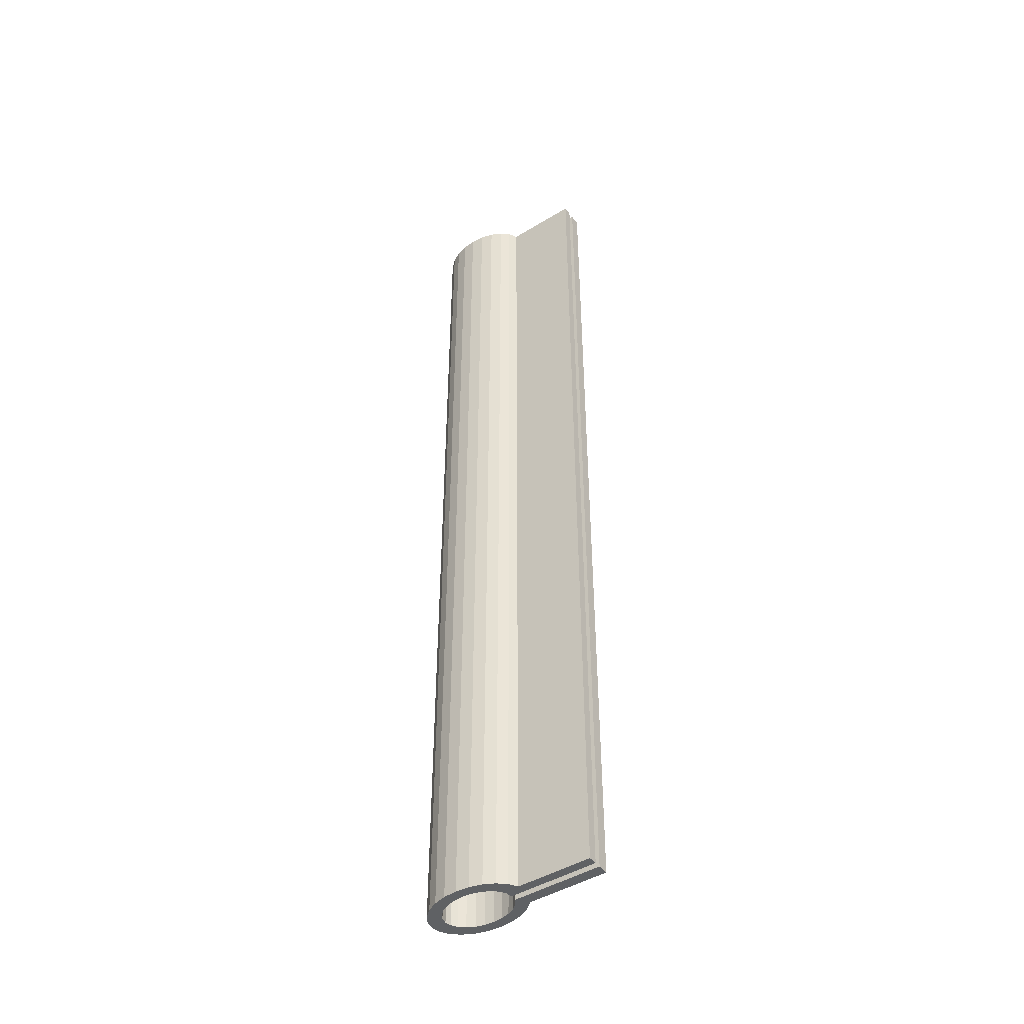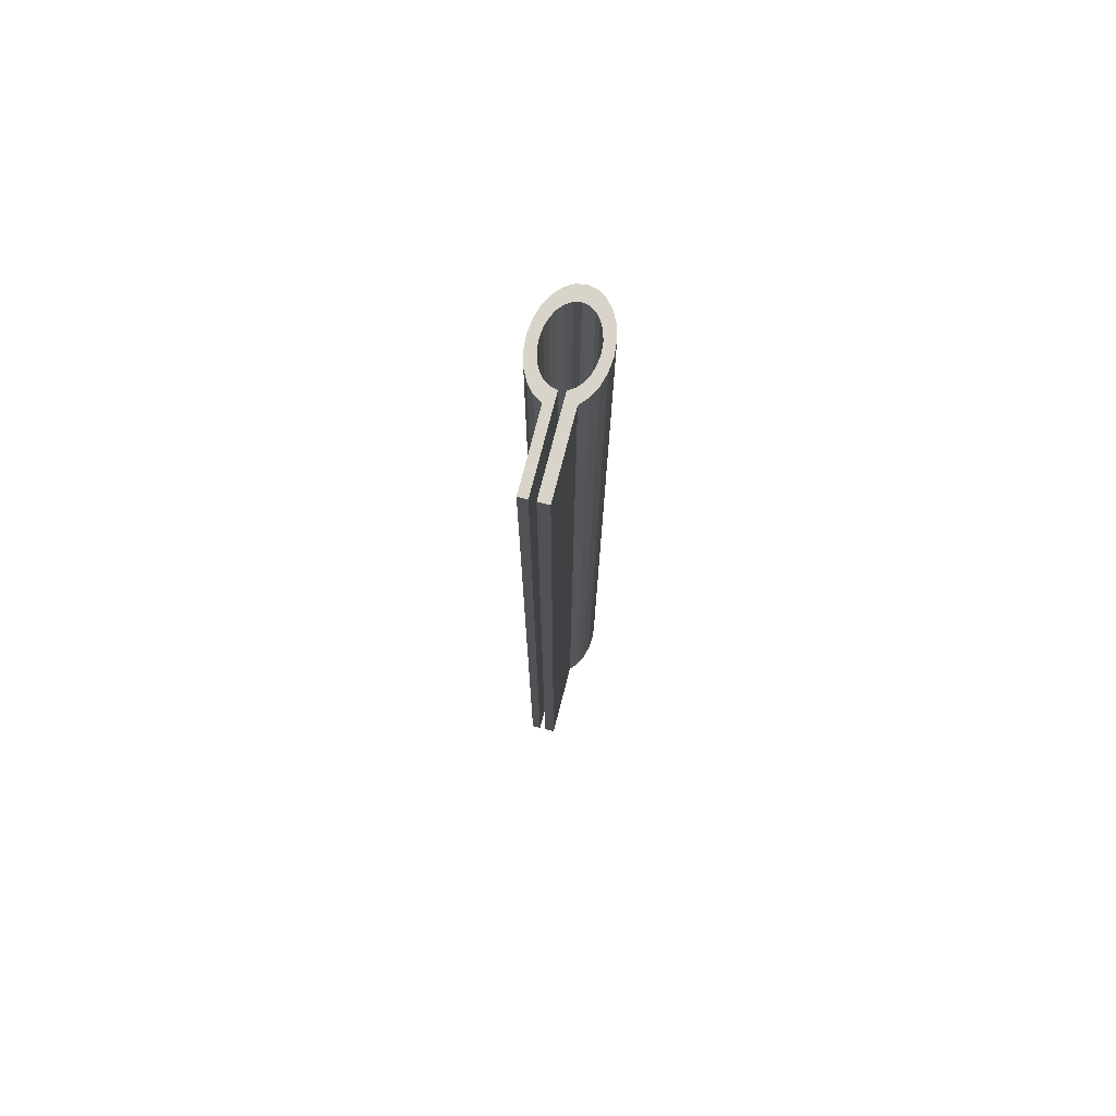
<metadata>
{"format":"obj","ext":"obj","renderer":"f3d","projection":"perspective","resolution":1024,"background":"white","views":[{"elev":-45.9,"azim":-145.1,"up":"+Z"},{"elev":75.1,"azim":-75.6,"up":"+Z"}]}
</metadata>
<code>
v 0.025 -0.005372 -0.1154
v 0.025 -0.005372 0.1154
v 0.02752 -0.006661 0.1154
v 0.02752 -0.006661 -0.1154
v 0.03046 -0.007471 0.1154
v 0.03046 -0.007471 -0.1154
v 0.03361 -0.007747 0.1154
v 0.03361 -0.007747 -0.1154
v 0.03676 -0.007471 0.1154
v 0.03676 -0.007471 -0.1154
v 0.03969 -0.006661 0.1154
v 0.03969 -0.006661 -0.1154
v 0.04221 -0.005372 0.1154
v 0.04221 -0.005372 -0.1154
v 0.04414 -0.003692 -0.1154
v 0.04414 -0.003692 0.1154
v 0.04414 0.004418 -0.1154
v 0.04221 0.006098 0.1154
v 0.04221 0.006098 -0.1154
v 0.04536 -0.001736 -0.1154
v 0.04414 0.004418 0.1154
v 0.04536 0.002462 -0.1154
v 0.04536 -0.001736 0.1154
v 0.04536 0.002462 0.1154
v 0.03969 0.007387 0.1154
v 0.03969 0.007387 -0.1154
v 0.04577 0.000363 -0.1154
v 0.04577 0.000363 0.1154
v 0.03676 0.008197 0.1154
v 0.03676 0.008197 -0.1154
v 0.03361 0.008474 0.1154
v 0.03361 0.008474 -0.1154
v 0.03046 0.008197 0.1154
v 0.03046 0.008197 -0.1154
v 0.02752 0.007387 0.1154
v 0.02752 0.007387 -0.1154
v 0.025 0.006098 0.1154
v 0.025 0.006098 -0.1154
v 0.02307 0.004418 -0.1154
v 0.02307 0.004418 0.1154
v 0.02186 0.002496 -0.1154
v 0.02186 0.002496 0.1154
v 0.004096 -0.001121 0.1154
v 0.004096 -0.003692 -0.1154
v 0.004096 -0.003692 0.1154
v 0.004096 -0.001121 -0.1154
v 0.02307 -0.003692 0.1154
v 0.0253 -0.001121 -0.1154
v 0.02307 -0.003692 -0.1154
v 0.0253 -0.001121 0.1154
v 0.02616 -0.002504 0.1154
v 0.02616 -0.002504 -0.1154
v 0.02752 -0.003692 0.1154
v 0.02752 -0.003692 -0.1154
v 0.02931 -0.004604 0.1154
v 0.02931 -0.004604 -0.1154
v 0.03138 -0.005176 0.1154
v 0.03138 -0.005176 -0.1154
v 0.03361 -0.005372 0.1154
v 0.03361 -0.005372 -0.1154
v 0.03583 -0.005176 0.1154
v 0.03583 -0.005176 -0.1154
v 0.03791 -0.004604 0.1154
v 0.03791 -0.004604 -0.1154
v 0.03969 -0.003692 -0.1154
v 0.03969 -0.003692 0.1154
v 0.04106 -0.002504 -0.1154
v 0.04192 -0.001121 0.1154
v 0.04106 -0.002504 0.1154
v 0.04192 -0.001121 -0.1154
v 0.04221 0.000363 0.1154
v 0.04221 0.000363 -0.1154
v 0.04192 0.001848 0.1154
v 0.04192 0.001848 -0.1154
v 0.04106 0.003231 0.1154
v 0.04106 0.003231 -0.1154
v 0.03969 0.004418 0.1154
v 0.03969 0.004418 -0.1154
v 0.03791 0.00533 -0.1154
v 0.03791 0.00533 0.1154
v 0.03583 0.005903 0.1154
v 0.03583 0.005903 -0.1154
v 0.03361 0.006098 0.1154
v 0.03361 0.006098 -0.1154
v 0.03138 0.005903 0.1154
v 0.03138 0.005903 -0.1154
v 0.02931 0.00533 0.1154
v 0.02931 0.00533 -0.1154
v 0.02752 0.004418 0.1154
v 0.02752 0.004418 -0.1154
v 0.02616 0.003231 -0.1154
v 0.02616 0.003231 0.1154
v 0.0253 0.001848 -0.1154
v 0.0253 0.001848 0.1154
v 0.025 0.000363 -0.1154
v 0.025 0.000363 0.1154
v 0.004096 0.000363 -0.1154
v 0.004096 0.002496 0.1154
v 0.004096 0.000363 0.1154
v 0.004096 0.002496 -0.1154
v 0.025 -0.005372 -0.1154
v 0.025 -0.005372 -0.1154
v 0.025 -0.005372 -0.1154
v 0.025 -0.005372 0.1154
v 0.025 -0.005372 0.1154
v 0.025 -0.005372 0.1154
v 0.02752 -0.006661 0.1154
v 0.02752 -0.006661 0.1154
v 0.02752 -0.006661 0.1154
v 0.02752 -0.006661 -0.1154
v 0.02752 -0.006661 -0.1154
v 0.02752 -0.006661 -0.1154
v 0.03046 -0.007471 0.1154
v 0.03046 -0.007471 0.1154
v 0.03046 -0.007471 0.1154
v 0.03046 -0.007471 -0.1154
v 0.03046 -0.007471 -0.1154
v 0.03046 -0.007471 -0.1154
v 0.03361 -0.007747 0.1154
v 0.03361 -0.007747 0.1154
v 0.03361 -0.007747 0.1154
v 0.03361 -0.007747 -0.1154
v 0.03361 -0.007747 -0.1154
v 0.03361 -0.007747 -0.1154
v 0.03676 -0.007471 0.1154
v 0.03676 -0.007471 0.1154
v 0.03676 -0.007471 0.1154
v 0.03676 -0.007471 -0.1154
v 0.03676 -0.007471 -0.1154
v 0.03676 -0.007471 -0.1154
v 0.03969 -0.006661 0.1154
v 0.03969 -0.006661 0.1154
v 0.03969 -0.006661 0.1154
v 0.03969 -0.006661 -0.1154
v 0.03969 -0.006661 -0.1154
v 0.03969 -0.006661 -0.1154
v 0.04221 -0.005372 0.1154
v 0.04221 -0.005372 0.1154
v 0.04221 -0.005372 0.1154
v 0.04221 -0.005372 -0.1154
v 0.04221 -0.005372 -0.1154
v 0.04221 -0.005372 -0.1154
v 0.04414 -0.003692 -0.1154
v 0.04414 -0.003692 -0.1154
v 0.04414 -0.003692 -0.1154
v 0.04414 -0.003692 -0.1154
v 0.04414 -0.003692 -0.1154
v 0.04414 -0.003692 0.1154
v 0.04414 -0.003692 0.1154
v 0.04414 -0.003692 0.1154
v 0.04414 -0.003692 0.1154
v 0.04414 -0.003692 0.1154
v 0.04414 0.004418 -0.1154
v 0.04414 0.004418 -0.1154
v 0.04414 0.004418 -0.1154
v 0.04414 0.004418 -0.1154
v 0.04414 0.004418 -0.1154
v 0.04221 0.006098 0.1154
v 0.04221 0.006098 0.1154
v 0.04221 0.006098 0.1154
v 0.04221 0.006098 -0.1154
v 0.04221 0.006098 -0.1154
v 0.04221 0.006098 -0.1154
v 0.04536 -0.001736 -0.1154
v 0.04536 -0.001736 -0.1154
v 0.04536 -0.001736 -0.1154
v 0.04414 0.004418 0.1154
v 0.04414 0.004418 0.1154
v 0.04414 0.004418 0.1154
v 0.04414 0.004418 0.1154
v 0.04414 0.004418 0.1154
v 0.04536 0.002462 -0.1154
v 0.04536 0.002462 -0.1154
v 0.04536 0.002462 -0.1154
v 0.04536 -0.001736 0.1154
v 0.04536 -0.001736 0.1154
v 0.04536 -0.001736 0.1154
v 0.04536 0.002462 0.1154
v 0.04536 0.002462 0.1154
v 0.04536 0.002462 0.1154
v 0.03969 0.007387 0.1154
v 0.03969 0.007387 0.1154
v 0.03969 0.007387 0.1154
v 0.03969 0.007387 -0.1154
v 0.03969 0.007387 -0.1154
v 0.03969 0.007387 -0.1154
v 0.04577 0.000363 -0.1154
v 0.04577 0.000363 -0.1154
v 0.04577 0.000363 -0.1154
v 0.04577 0.000363 0.1154
v 0.04577 0.000363 0.1154
v 0.04577 0.000363 0.1154
v 0.03676 0.008197 0.1154
v 0.03676 0.008197 0.1154
v 0.03676 0.008197 0.1154
v 0.03676 0.008197 -0.1154
v 0.03676 0.008197 -0.1154
v 0.03676 0.008197 -0.1154
v 0.03361 0.008474 0.1154
v 0.03361 0.008474 0.1154
v 0.03361 0.008474 0.1154
v 0.03361 0.008474 -0.1154
v 0.03361 0.008474 -0.1154
v 0.03361 0.008474 -0.1154
v 0.03046 0.008197 0.1154
v 0.03046 0.008197 0.1154
v 0.03046 0.008197 0.1154
v 0.03046 0.008197 -0.1154
v 0.03046 0.008197 -0.1154
v 0.03046 0.008197 -0.1154
v 0.02752 0.007387 0.1154
v 0.02752 0.007387 0.1154
v 0.02752 0.007387 0.1154
v 0.02752 0.007387 -0.1154
v 0.02752 0.007387 -0.1154
v 0.02752 0.007387 -0.1154
v 0.025 0.006098 0.1154
v 0.025 0.006098 0.1154
v 0.025 0.006098 0.1154
v 0.025 0.006098 -0.1154
v 0.025 0.006098 -0.1154
v 0.025 0.006098 -0.1154
v 0.02307 0.004418 -0.1154
v 0.02307 0.004418 -0.1154
v 0.02307 0.004418 -0.1154
v 0.02307 0.004418 -0.1154
v 0.02307 0.004418 -0.1154
v 0.02307 0.004418 0.1154
v 0.02307 0.004418 0.1154
v 0.02307 0.004418 0.1154
v 0.02307 0.004418 0.1154
v 0.02307 0.004418 0.1154
v 0.02186 0.002496 -0.1154
v 0.02186 0.002496 -0.1154
v 0.02186 0.002496 -0.1154
v 0.02186 0.002496 -0.1154
v 0.02186 0.002496 -0.1154
v 0.02186 0.002496 0.1154
v 0.02186 0.002496 0.1154
v 0.02186 0.002496 0.1154
v 0.02186 0.002496 0.1154
v 0.02186 0.002496 0.1154
v 0.004096 -0.001121 0.1154
v 0.004096 -0.001121 0.1154
v 0.004096 -0.001121 0.1154
v 0.004096 -0.001121 0.1154
v 0.004096 -0.001121 0.1154
v 0.004096 -0.003692 -0.1154
v 0.004096 -0.003692 -0.1154
v 0.004096 -0.003692 -0.1154
v 0.004096 -0.003692 -0.1154
v 0.004096 -0.003692 -0.1154
v 0.004096 -0.003692 0.1154
v 0.004096 -0.003692 0.1154
v 0.004096 -0.003692 0.1154
v 0.004096 -0.003692 0.1154
v 0.004096 -0.003692 0.1154
v 0.004096 -0.001121 -0.1154
v 0.004096 -0.001121 -0.1154
v 0.004096 -0.001121 -0.1154
v 0.004096 -0.001121 -0.1154
v 0.004096 -0.001121 -0.1154
v 0.02307 -0.003692 0.1154
v 0.02307 -0.003692 0.1154
v 0.02307 -0.003692 0.1154
v 0.0253 -0.001121 -0.1154
v 0.0253 -0.001121 -0.1154
v 0.0253 -0.001121 -0.1154
v 0.0253 -0.001121 -0.1154
v 0.0253 -0.001121 -0.1154
v 0.02307 -0.003692 -0.1154
v 0.02307 -0.003692 -0.1154
v 0.02307 -0.003692 -0.1154
v 0.0253 -0.001121 0.1154
v 0.0253 -0.001121 0.1154
v 0.0253 -0.001121 0.1154
v 0.0253 -0.001121 0.1154
v 0.0253 -0.001121 0.1154
v 0.02616 -0.002504 0.1154
v 0.02616 -0.002504 0.1154
v 0.02616 -0.002504 0.1154
v 0.02616 -0.002504 0.1154
v 0.02616 -0.002504 0.1154
v 0.02616 -0.002504 -0.1154
v 0.02616 -0.002504 -0.1154
v 0.02616 -0.002504 -0.1154
v 0.02616 -0.002504 -0.1154
v 0.02616 -0.002504 -0.1154
v 0.02752 -0.003692 0.1154
v 0.02752 -0.003692 0.1154
v 0.02752 -0.003692 0.1154
v 0.02752 -0.003692 -0.1154
v 0.02752 -0.003692 -0.1154
v 0.02752 -0.003692 -0.1154
v 0.02931 -0.004604 0.1154
v 0.02931 -0.004604 0.1154
v 0.02931 -0.004604 0.1154
v 0.02931 -0.004604 -0.1154
v 0.02931 -0.004604 -0.1154
v 0.02931 -0.004604 -0.1154
v 0.03138 -0.005176 0.1154
v 0.03138 -0.005176 0.1154
v 0.03138 -0.005176 0.1154
v 0.03138 -0.005176 -0.1154
v 0.03138 -0.005176 -0.1154
v 0.03138 -0.005176 -0.1154
v 0.03361 -0.005372 0.1154
v 0.03361 -0.005372 0.1154
v 0.03361 -0.005372 0.1154
v 0.03361 -0.005372 -0.1154
v 0.03361 -0.005372 -0.1154
v 0.03361 -0.005372 -0.1154
v 0.03583 -0.005176 0.1154
v 0.03583 -0.005176 0.1154
v 0.03583 -0.005176 0.1154
v 0.03583 -0.005176 -0.1154
v 0.03583 -0.005176 -0.1154
v 0.03583 -0.005176 -0.1154
v 0.03791 -0.004604 0.1154
v 0.03791 -0.004604 0.1154
v 0.03791 -0.004604 0.1154
v 0.03791 -0.004604 -0.1154
v 0.03791 -0.004604 -0.1154
v 0.03791 -0.004604 -0.1154
v 0.03969 -0.003692 -0.1154
v 0.03969 -0.003692 -0.1154
v 0.03969 -0.003692 -0.1154
v 0.03969 -0.003692 0.1154
v 0.03969 -0.003692 0.1154
v 0.03969 -0.003692 0.1154
v 0.04106 -0.002504 -0.1154
v 0.04106 -0.002504 -0.1154
v 0.04106 -0.002504 -0.1154
v 0.04106 -0.002504 -0.1154
v 0.04106 -0.002504 -0.1154
v 0.04192 -0.001121 0.1154
v 0.04192 -0.001121 0.1154
v 0.04192 -0.001121 0.1154
v 0.04106 -0.002504 0.1154
v 0.04106 -0.002504 0.1154
v 0.04106 -0.002504 0.1154
v 0.04106 -0.002504 0.1154
v 0.04106 -0.002504 0.1154
v 0.04192 -0.001121 -0.1154
v 0.04192 -0.001121 -0.1154
v 0.04192 -0.001121 -0.1154
v 0.04221 0.000363 0.1154
v 0.04221 0.000363 0.1154
v 0.04221 0.000363 0.1154
v 0.04221 0.000363 -0.1154
v 0.04221 0.000363 -0.1154
v 0.04221 0.000363 -0.1154
v 0.04192 0.001848 0.1154
v 0.04192 0.001848 0.1154
v 0.04192 0.001848 0.1154
v 0.04192 0.001848 -0.1154
v 0.04192 0.001848 -0.1154
v 0.04192 0.001848 -0.1154
v 0.04106 0.003231 0.1154
v 0.04106 0.003231 0.1154
v 0.04106 0.003231 0.1154
v 0.04106 0.003231 0.1154
v 0.04106 0.003231 0.1154
v 0.04106 0.003231 -0.1154
v 0.04106 0.003231 -0.1154
v 0.04106 0.003231 -0.1154
v 0.04106 0.003231 -0.1154
v 0.04106 0.003231 -0.1154
v 0.03969 0.004418 0.1154
v 0.03969 0.004418 0.1154
v 0.03969 0.004418 0.1154
v 0.03969 0.004418 -0.1154
v 0.03969 0.004418 -0.1154
v 0.03969 0.004418 -0.1154
v 0.03791 0.00533 -0.1154
v 0.03791 0.00533 -0.1154
v 0.03791 0.00533 -0.1154
v 0.03791 0.00533 0.1154
v 0.03791 0.00533 0.1154
v 0.03791 0.00533 0.1154
v 0.03583 0.005903 0.1154
v 0.03583 0.005903 0.1154
v 0.03583 0.005903 0.1154
v 0.03583 0.005903 -0.1154
v 0.03583 0.005903 -0.1154
v 0.03583 0.005903 -0.1154
v 0.03361 0.006098 0.1154
v 0.03361 0.006098 0.1154
v 0.03361 0.006098 0.1154
v 0.03361 0.006098 -0.1154
v 0.03361 0.006098 -0.1154
v 0.03361 0.006098 -0.1154
v 0.03138 0.005903 0.1154
v 0.03138 0.005903 0.1154
v 0.03138 0.005903 0.1154
v 0.03138 0.005903 -0.1154
v 0.03138 0.005903 -0.1154
v 0.03138 0.005903 -0.1154
v 0.02931 0.00533 0.1154
v 0.02931 0.00533 0.1154
v 0.02931 0.00533 0.1154
v 0.02931 0.00533 -0.1154
v 0.02931 0.00533 -0.1154
v 0.02931 0.00533 -0.1154
v 0.02752 0.004418 0.1154
v 0.02752 0.004418 0.1154
v 0.02752 0.004418 0.1154
v 0.02752 0.004418 -0.1154
v 0.02752 0.004418 -0.1154
v 0.02752 0.004418 -0.1154
v 0.02616 0.003231 -0.1154
v 0.02616 0.003231 -0.1154
v 0.02616 0.003231 -0.1154
v 0.02616 0.003231 -0.1154
v 0.02616 0.003231 -0.1154
v 0.02616 0.003231 0.1154
v 0.02616 0.003231 0.1154
v 0.02616 0.003231 0.1154
v 0.02616 0.003231 0.1154
v 0.02616 0.003231 0.1154
v 0.0253 0.001848 -0.1154
v 0.0253 0.001848 -0.1154
v 0.0253 0.001848 -0.1154
v 0.0253 0.001848 0.1154
v 0.0253 0.001848 0.1154
v 0.0253 0.001848 0.1154
v 0.025 0.000363 -0.1154
v 0.025 0.000363 -0.1154
v 0.025 0.000363 -0.1154
v 0.025 0.000363 -0.1154
v 0.025 0.000363 -0.1154
v 0.025 0.000363 0.1154
v 0.025 0.000363 0.1154
v 0.025 0.000363 0.1154
v 0.025 0.000363 0.1154
v 0.025 0.000363 0.1154
v 0.004096 0.000363 -0.1154
v 0.004096 0.000363 -0.1154
v 0.004096 0.000363 -0.1154
v 0.004096 0.000363 -0.1154
v 0.004096 0.000363 -0.1154
v 0.004096 0.002496 0.1154
v 0.004096 0.002496 0.1154
v 0.004096 0.002496 0.1154
v 0.004096 0.002496 0.1154
v 0.004096 0.002496 0.1154
v 0.004096 0.000363 0.1154
v 0.004096 0.000363 0.1154
v 0.004096 0.000363 0.1154
v 0.004096 0.000363 0.1154
v 0.004096 0.000363 0.1154
v 0.004096 0.002496 -0.1154
v 0.004096 0.002496 -0.1154
v 0.004096 0.002496 -0.1154
v 0.004096 0.002496 -0.1154
v 0.004096 0.002496 -0.1154
f 103 109 106
f 109 103 112
f 112 115 109
f 115 112 118
f 118 121 115
f 121 118 124
f 124 127 121
f 127 124 130
f 130 133 127
f 133 130 136
f 136 139 133
f 139 136 142
f 147 139 142
f 139 147 152
f 165 149 144
f 149 165 176
f 154 179 173
f 162 170 156
f 170 162 159
f 188 176 165
f 179 154 168
f 191 173 179
f 162 182 159
f 182 162 185
f 176 188 191
f 173 191 188
f 185 194 182
f 194 185 197
f 197 200 194
f 200 197 203
f 203 206 200
f 206 203 209
f 209 212 206
f 212 209 215
f 215 218 212
f 218 215 221
f 226 218 221
f 218 226 231
f 235 230 225
f 230 235 240
f 245 250 255
f 250 245 260
f 254 249 244
f 259 244 249
f 252 265 257
f 256 264 251
f 47 43 45
f 253 243 263
f 246 269 261
f 262 270 247
f 258 271 248
f 44 49 46
f 265 252 273
f 272 251 264
f 47 50 43
f 243 274 263
f 269 246 277
f 278 247 270
f 266 271 258
f 46 49 48
f 103 265 273
f 272 264 102
f 2 50 47
f 263 274 104
f 280 267 275
f 276 268 281
f 266 101 271
f 49 1 48
f 265 103 106
f 105 102 264
f 2 51 50
f 274 279 104
f 267 280 285
f 286 281 268
f 284 101 266
f 48 1 52
f 105 108 102
f 3 51 2
f 104 279 107
f 290 287 282
f 283 288 291
f 284 110 101
f 1 4 52
f 111 102 108
f 3 53 51
f 279 289 107
f 287 290 293
f 294 291 288
f 292 110 284
f 52 4 54
f 108 114 111
f 3 55 53
f 289 295 107
f 290 299 293
f 294 300 291
f 298 110 292
f 54 4 56
f 117 111 114
f 5 55 3
f 107 295 113
f 299 290 296
f 297 291 300
f 298 116 110
f 4 6 56
f 114 120 117
f 5 57 55
f 295 301 113
f 296 305 299
f 300 306 297
f 304 116 298
f 56 6 58
f 123 117 120
f 7 59 5
f 113 307 119
f 5 59 57
f 301 307 113
f 305 296 302
f 303 297 306
f 310 116 304
f 58 6 60
f 310 122 116
f 6 8 60
f 120 126 123
f 7 61 59
f 307 313 119
f 311 302 308
f 309 303 312
f 302 311 305
f 306 312 303
f 316 122 310
f 60 8 62
f 129 123 126
f 9 61 7
f 119 313 125
f 317 308 314
f 315 309 318
f 308 317 311
f 312 318 309
f 316 128 122
f 8 10 62
f 126 132 129
f 9 63 61
f 313 319 125
f 314 323 317
f 318 324 315
f 322 128 316
f 62 10 64
f 135 129 132
f 11 63 9
f 125 319 131
f 323 314 320
f 321 315 324
f 325 128 322
f 64 10 65
f 325 134 128
f 10 12 65
f 132 138 135
f 11 66 63
f 319 328 131
f 320 326 323
f 324 327 321
f 331 134 325
f 65 12 67
f 141 135 138
f 13 68 11
f 131 336 137
f 11 69 66
f 328 339 131
f 326 320 329
f 330 321 327
f 344 134 331
f 67 12 70
f 326 342 334
f 335 343 327
f 344 140 134
f 12 14 70
f 141 138 146
f 13 71 68
f 336 347 137
f 11 68 69
f 339 336 131
f 342 326 329
f 330 327 343
f 333 338 346
f 345 337 332
f 338 333 341
f 340 332 337
f 140 344 350
f 72 70 14
f 151 146 138
f 153 143 140
f 14 15 17
f 13 18 71
f 71 18 13
f 349 346 338
f 337 345 348
f 346 349 352
f 351 348 345
f 19 14 72
f 72 14 19
f 145 150 166
f 16 21 13
f 137 167 148
f 172 143 153
f 17 15 22
f 153 140 161
f 19 14 17
f 13 21 18
f 158 167 137
f 18 73 71
f 347 353 158
f 355 352 349
f 348 351 354
f 161 350 356
f 74 72 19
f 177 166 150
f 172 164 143
f 15 20 22
f 16 24 21
f 167 178 148
f 174 180 155
f 157 171 163
f 160 163 171
f 73 18 25
f 181 158 353
f 352 355 358
f 357 354 351
f 161 356 184
f 26 74 19
f 166 177 189
f 23 24 16
f 148 178 175
f 164 172 187
f 27 22 20
f 169 155 180
f 180 174 192
f 160 183 163
f 73 25 75
f 359 181 353
f 361 358 355
f 354 357 360
f 184 356 364
f 76 74 26
f 186 163 183
f 192 189 177
f 24 23 28
f 190 175 178
f 189 192 174
f 75 25 77
f 369 181 359
f 358 361 366
f 365 360 357
f 184 364 372
f 78 76 26
f 183 195 186
f 77 25 29
f 193 181 369
f 371 368 363
f 362 367 370
f 368 371 374
f 373 370 367
f 184 372 375
f 79 78 26
f 198 186 195
f 77 29 80
f 378 193 369
f 371 377 374
f 373 376 370
f 184 375 196
f 30 79 26
f 195 201 198
f 80 29 81
f 381 193 378
f 377 371 380
f 379 370 376
f 196 375 384
f 82 79 30
f 204 198 201
f 81 29 31
f 199 193 381
f 386 380 383
f 382 379 385
f 380 386 377
f 376 385 379
f 196 384 202
f 32 82 30
f 201 207 204
f 81 31 83
f 387 199 381
f 383 392 386
f 385 391 382
f 202 384 390
f 84 82 32
f 210 204 207
f 85 31 33
f 205 199 393
f 83 31 85
f 393 199 387
f 392 383 389
f 388 382 391
f 202 390 396
f 86 84 32
f 202 396 208
f 34 86 32
f 207 213 210
f 85 33 87
f 399 205 393
f 398 389 395
f 394 388 397
f 389 398 392
f 391 397 388
f 208 396 402
f 88 86 34
f 216 210 213
f 87 33 35
f 211 205 399
f 404 395 401
f 400 394 403
f 395 404 398
f 397 403 394
f 208 402 214
f 36 88 34
f 213 219 216
f 87 35 89
f 405 211 399
f 401 410 404
f 403 409 400
f 214 402 408
f 90 88 36
f 222 216 219
f 89 35 37
f 217 211 405
f 410 401 407
f 406 400 409
f 214 408 411
f 91 90 36
f 214 411 220
f 38 91 36
f 222 219 227
f 89 37 92
f 416 217 405
f 420 410 407
f 406 409 419
f 410 420 415
f 414 419 409
f 220 411 421
f 93 91 38
f 232 227 219
f 220 233 223
f 39 41 38
f 92 37 94
f 424 217 416
f 425 412 417
f 418 413 426
f 412 425 422
f 423 426 413
f 220 421 427
f 95 93 38
f 224 229 234
f 96 37 40
f 228 217 432
f 220 427 233
f 41 95 38
f 94 37 96
f 432 217 424
f 433 422 425
f 426 423 434
f 422 433 428
f 429 434 423
f 239 234 229
f 96 40 42
f 238 228 432
f 233 427 437
f 97 95 41
f 436 441 431
f 430 440 435
f 236 445 241
f 242 446 237
f 96 42 99
f 447 238 432
f 233 437 452
f 100 97 41
f 441 436 451
f 450 435 440
f 445 236 455
f 456 237 446
f 99 42 98
f 442 238 447
f 439 444 454
f 453 443 438
f 444 439 449
f 448 438 443

</code>
